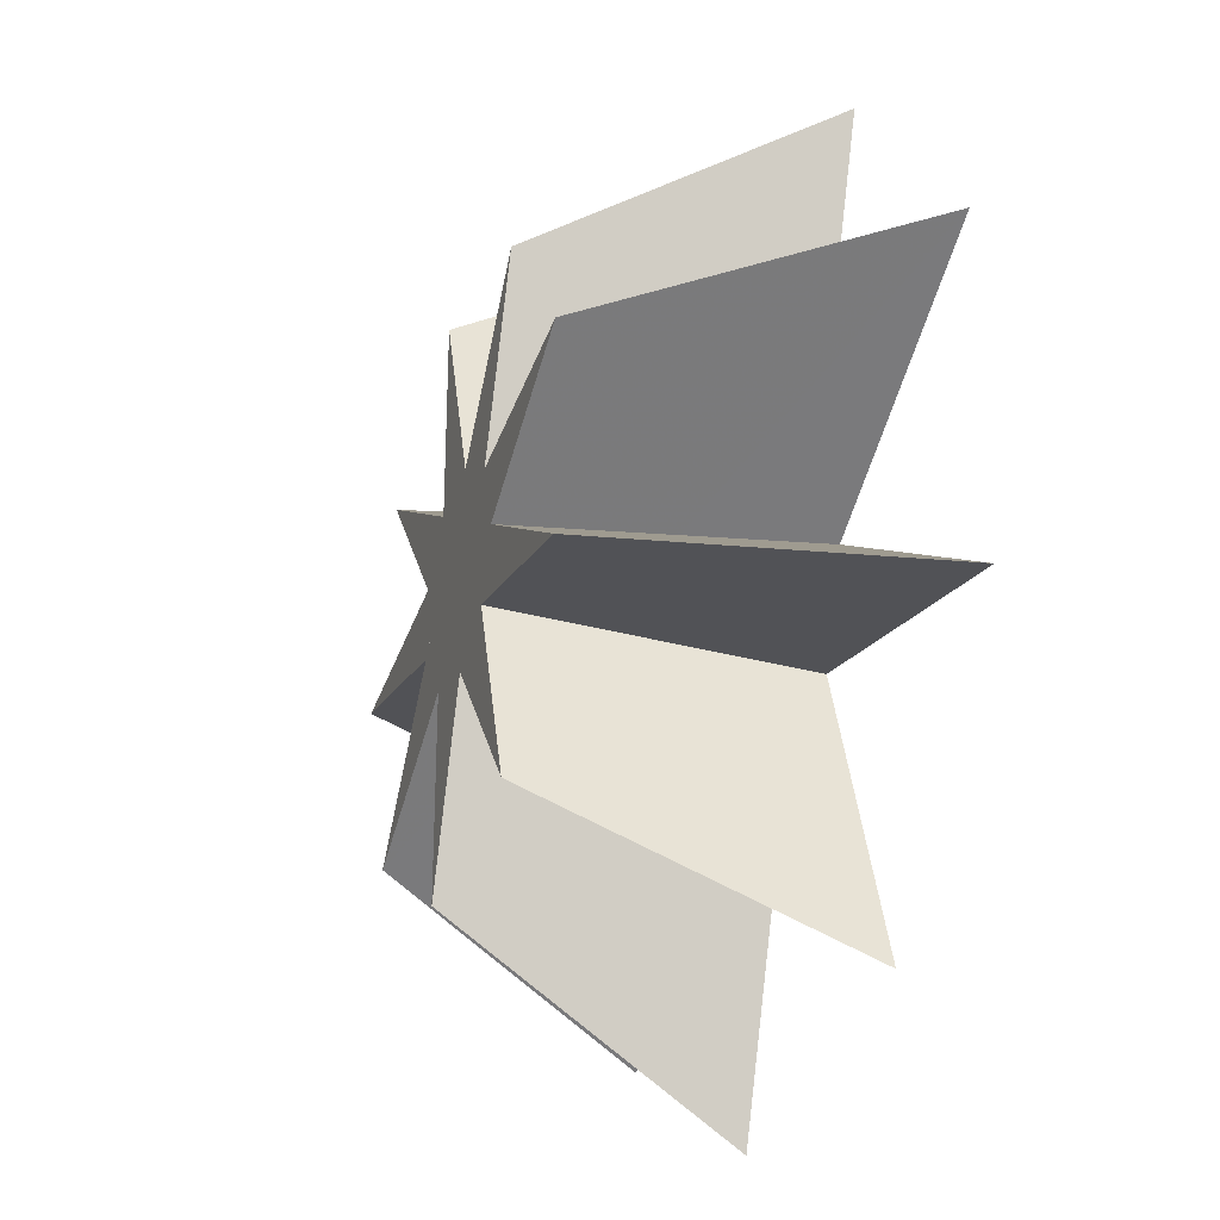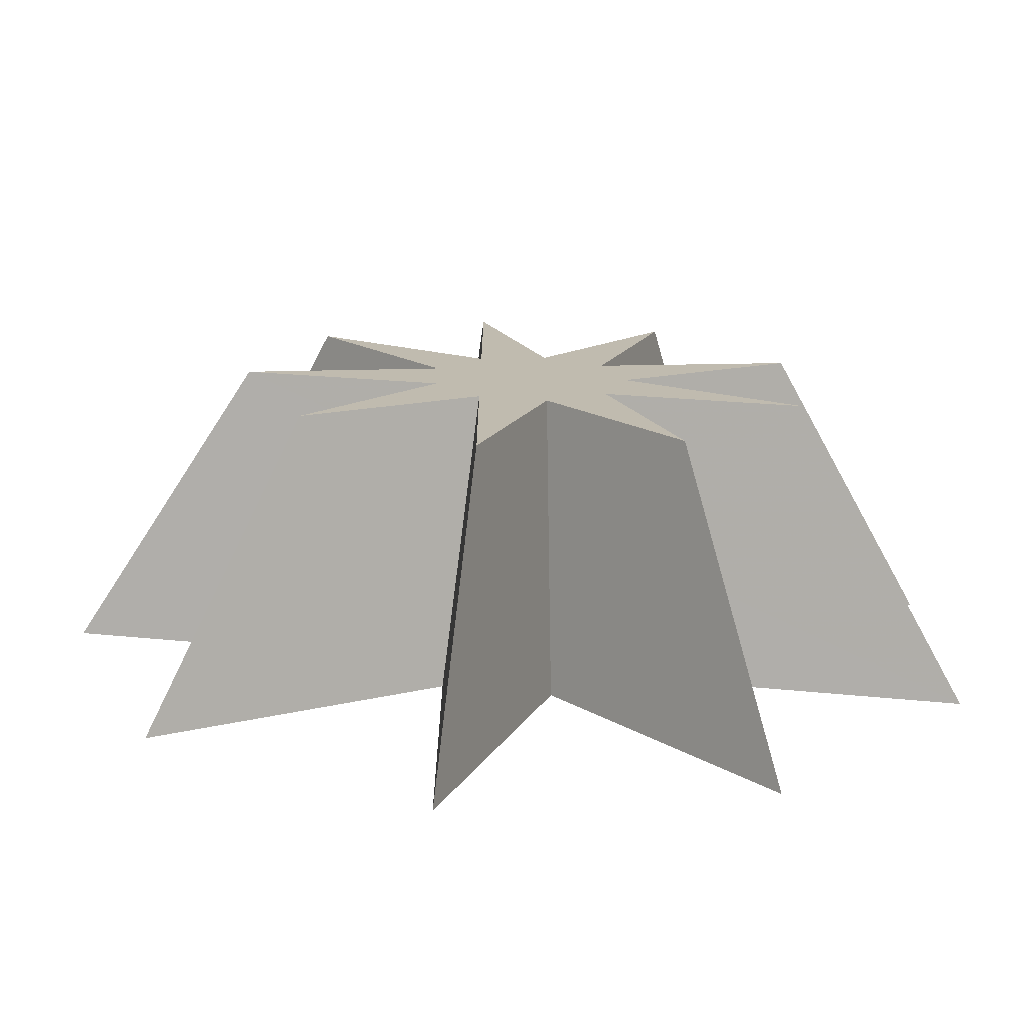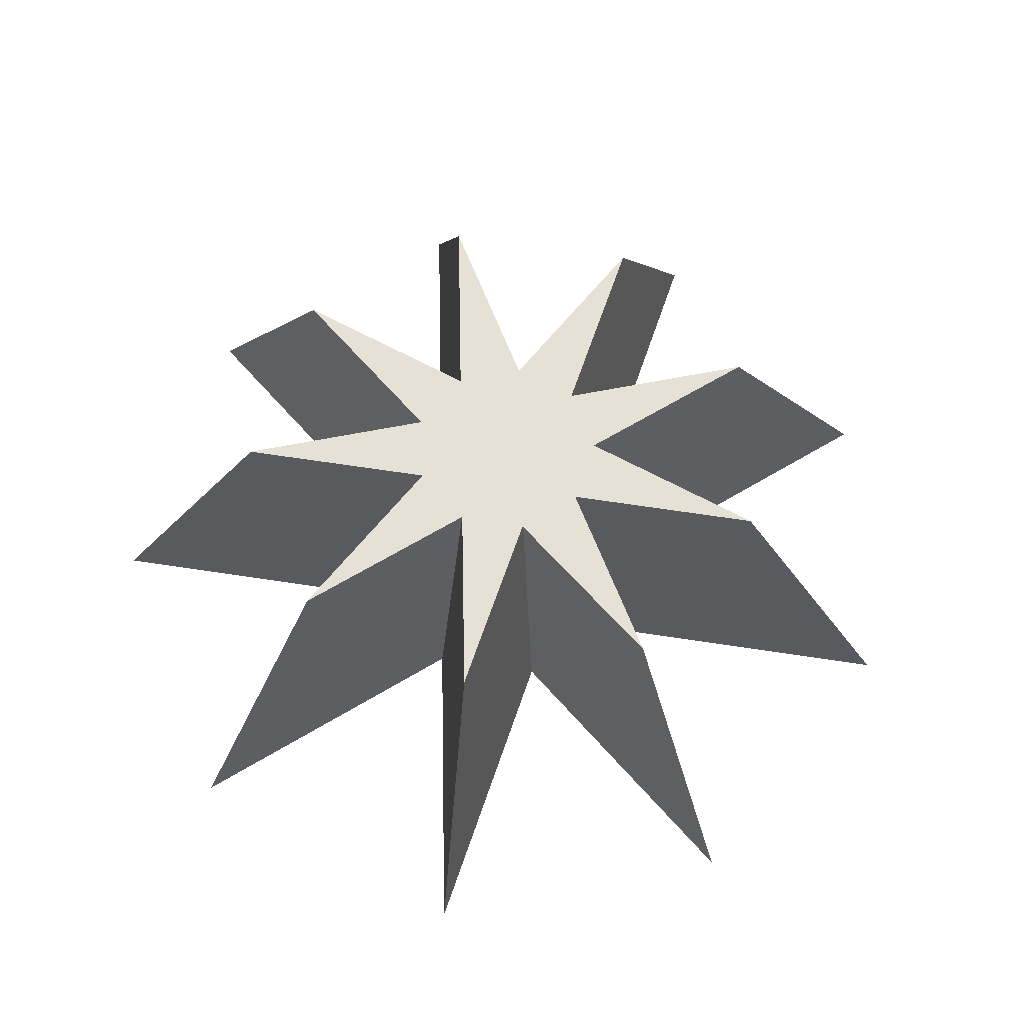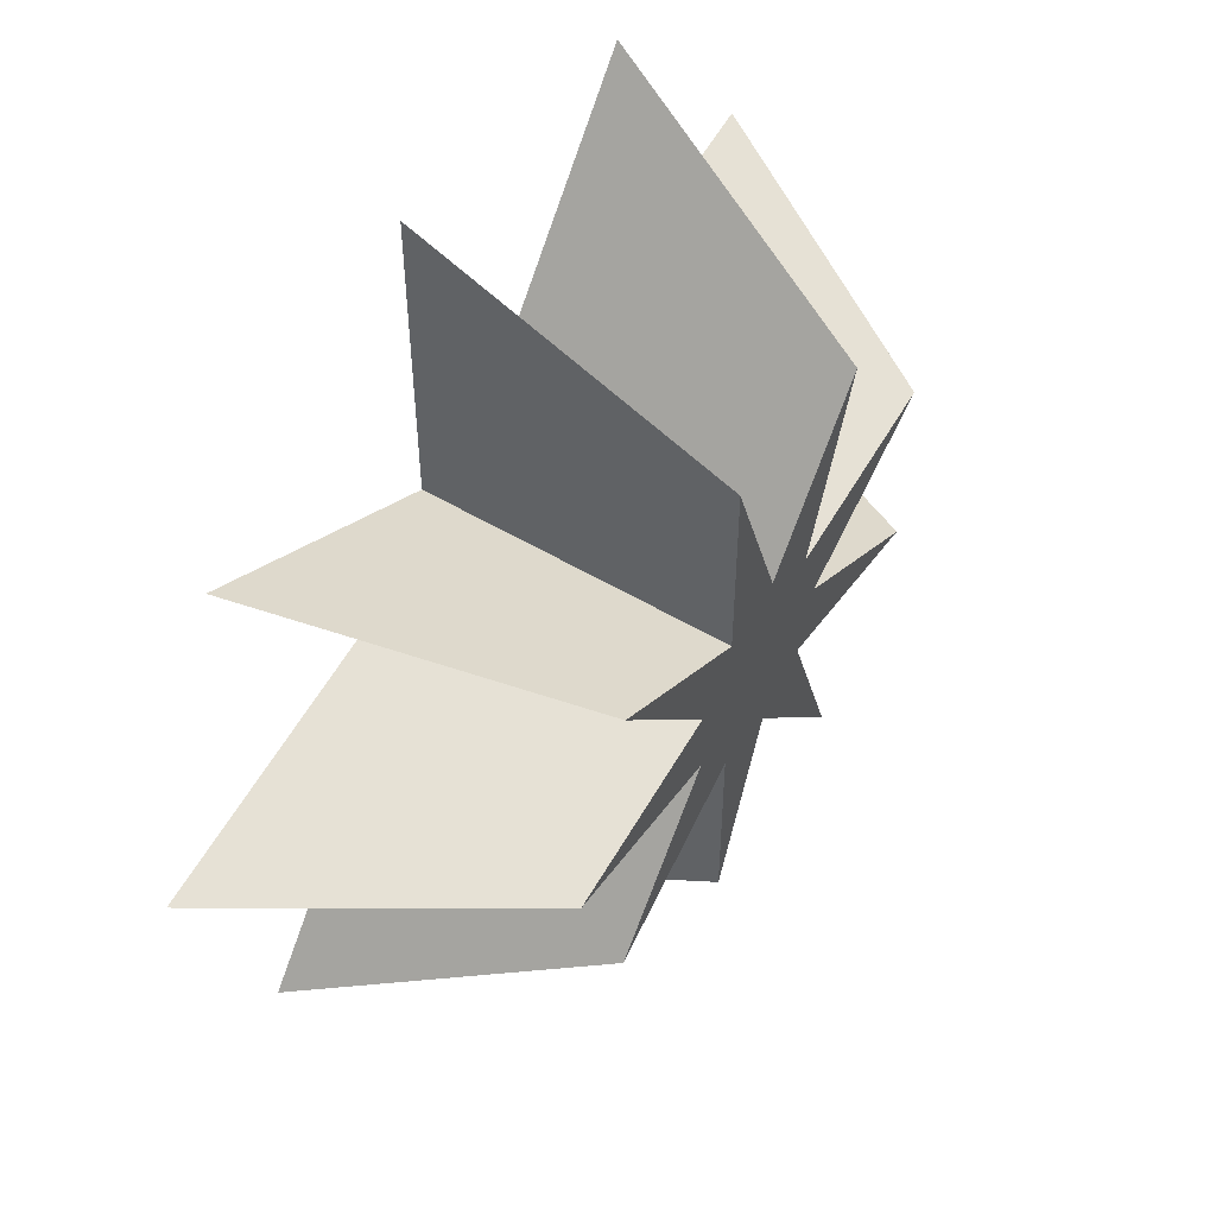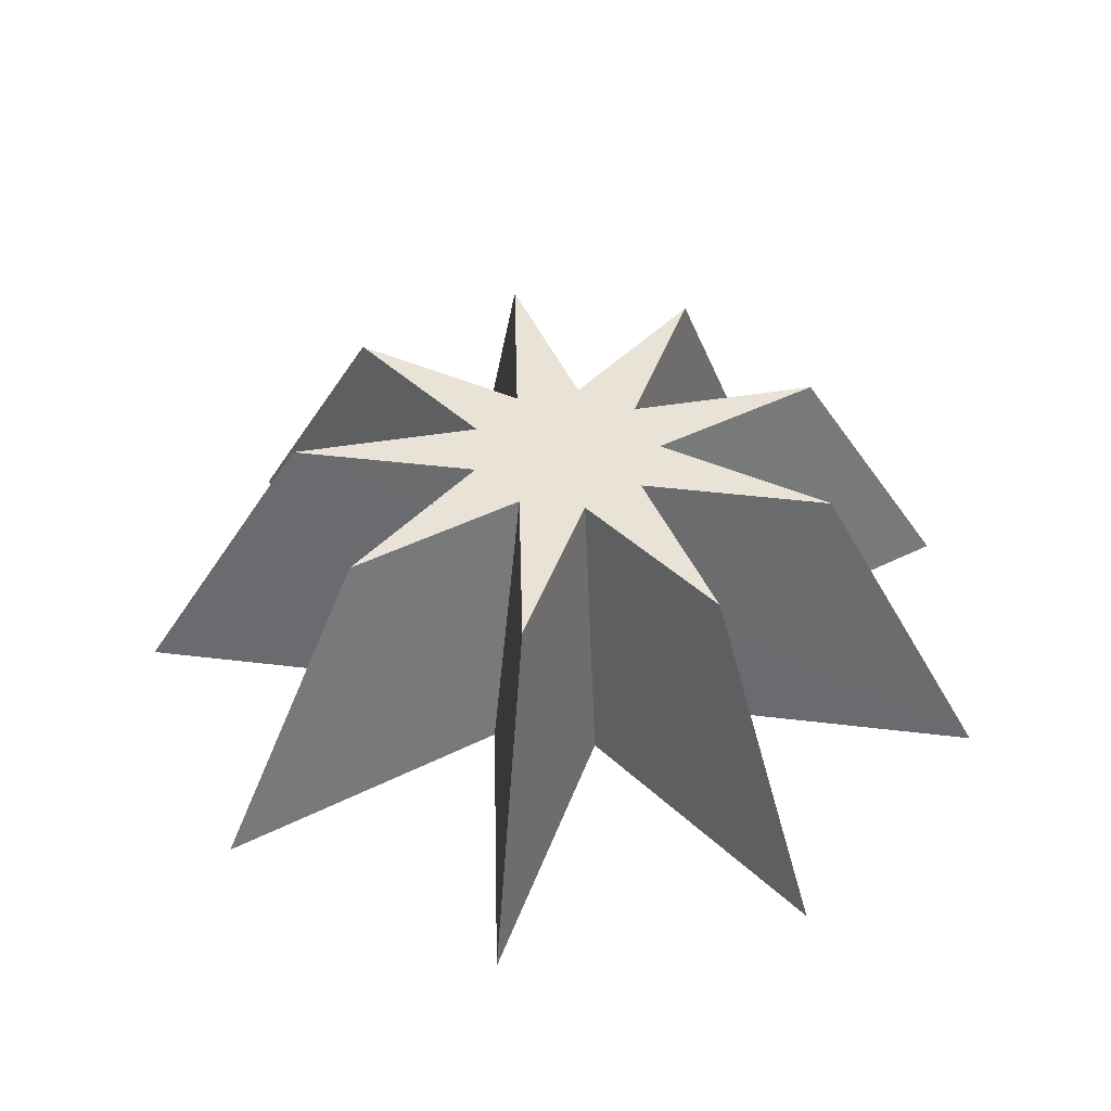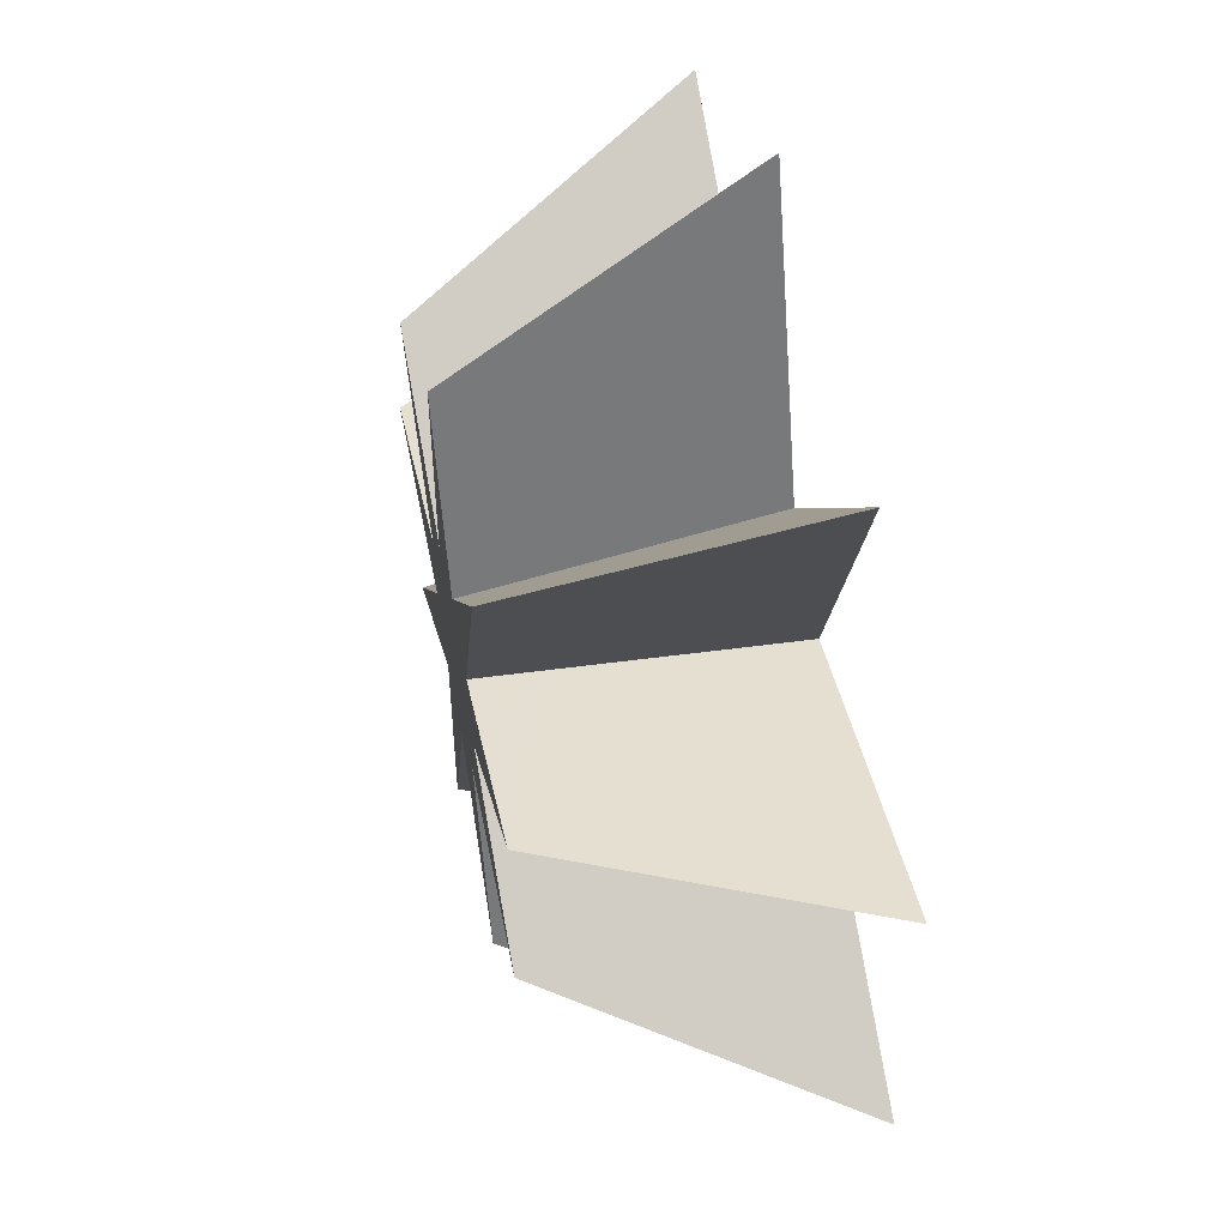
<metadata>
{"format":"obj","ext":"obj","renderer":"f3d","projection":"perspective","resolution":1024,"background":"white","views":[{"elev":-27.5,"azim":-109.0,"up":"+Z"},{"elev":-74.0,"azim":178.7,"up":"+Z"},{"elev":64.2,"azim":58.8,"up":"+Y"},{"elev":52.6,"azim":121.8,"up":"+Z"},{"elev":41.5,"azim":138.5,"up":"+Y"},{"elev":52.6,"azim":-101.8,"up":"+Z"}]}
</metadata>
<code>
v 2 -0.618 0
v 1.532 -0.618 1.286
v 0.347 -0.618 1.97
v -1 -0.618 1.732
v -1.879 -0.618 0.684
v -1.879 -0.618 -0.684
v -1 -0.618 -1.732
v 0.347 -0.618 -1.97
v 1.532 -0.618 -1.286
v 1.236 0.618 0
v 0.947 0.618 0.794
v 0.215 0.618 1.217
v -0.618 0.618 1.07
v -1.161 0.618 0.423
v -1.161 0.618 -0.423
v -0.618 0.618 -1.07
v 0.215 0.618 -1.217
v 0.947 0.618 -0.794
v 0.0605 -0.618 0.342
v 0.075 0.618 0.2115
f 19 5 9 4 8 3 7 2 6 1
f 20 10 15 11 16 12 17 13 18 14
f 1 10 14 5
f 5 14 18 9
f 9 18 13 4
f 4 13 17 8
f 8 17 12 3
f 3 12 16 7
f 7 16 11 2
f 2 11 15 6
f 6 15 10 1

</code>
